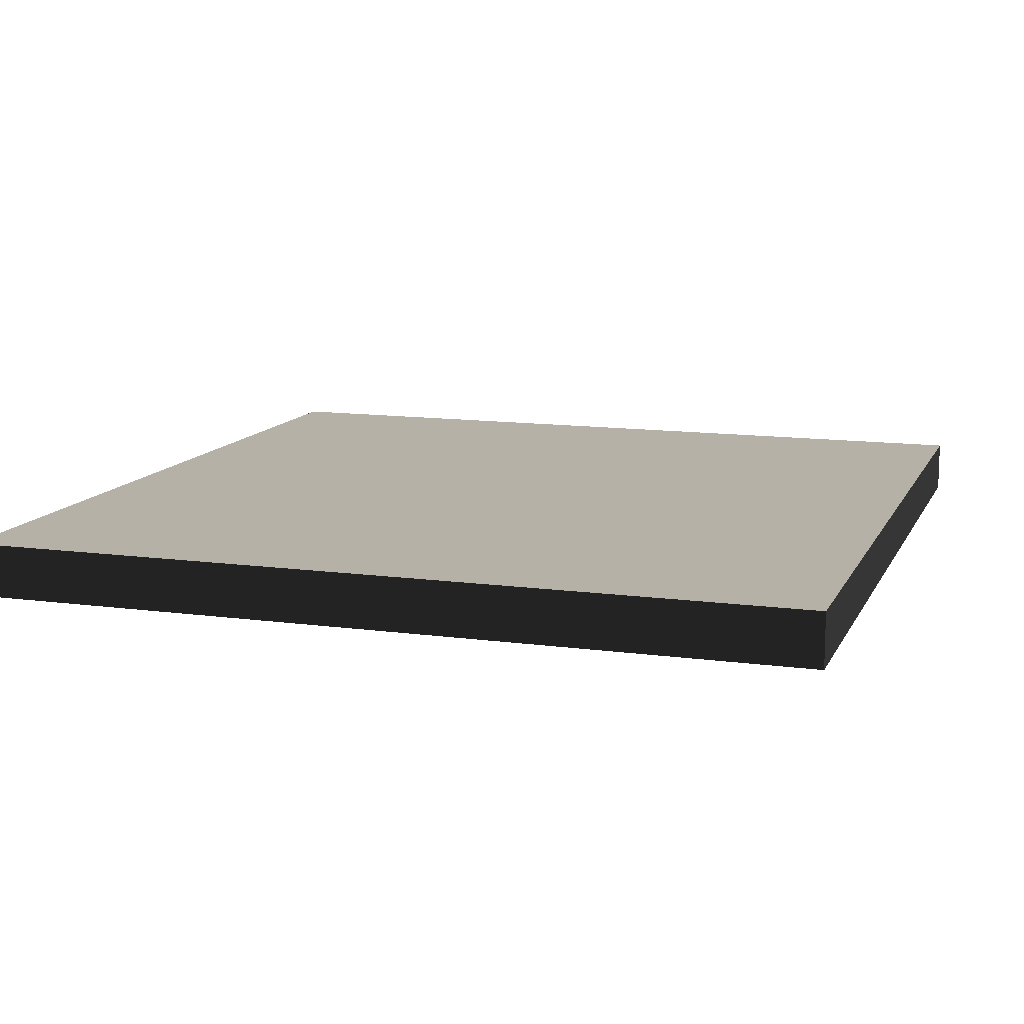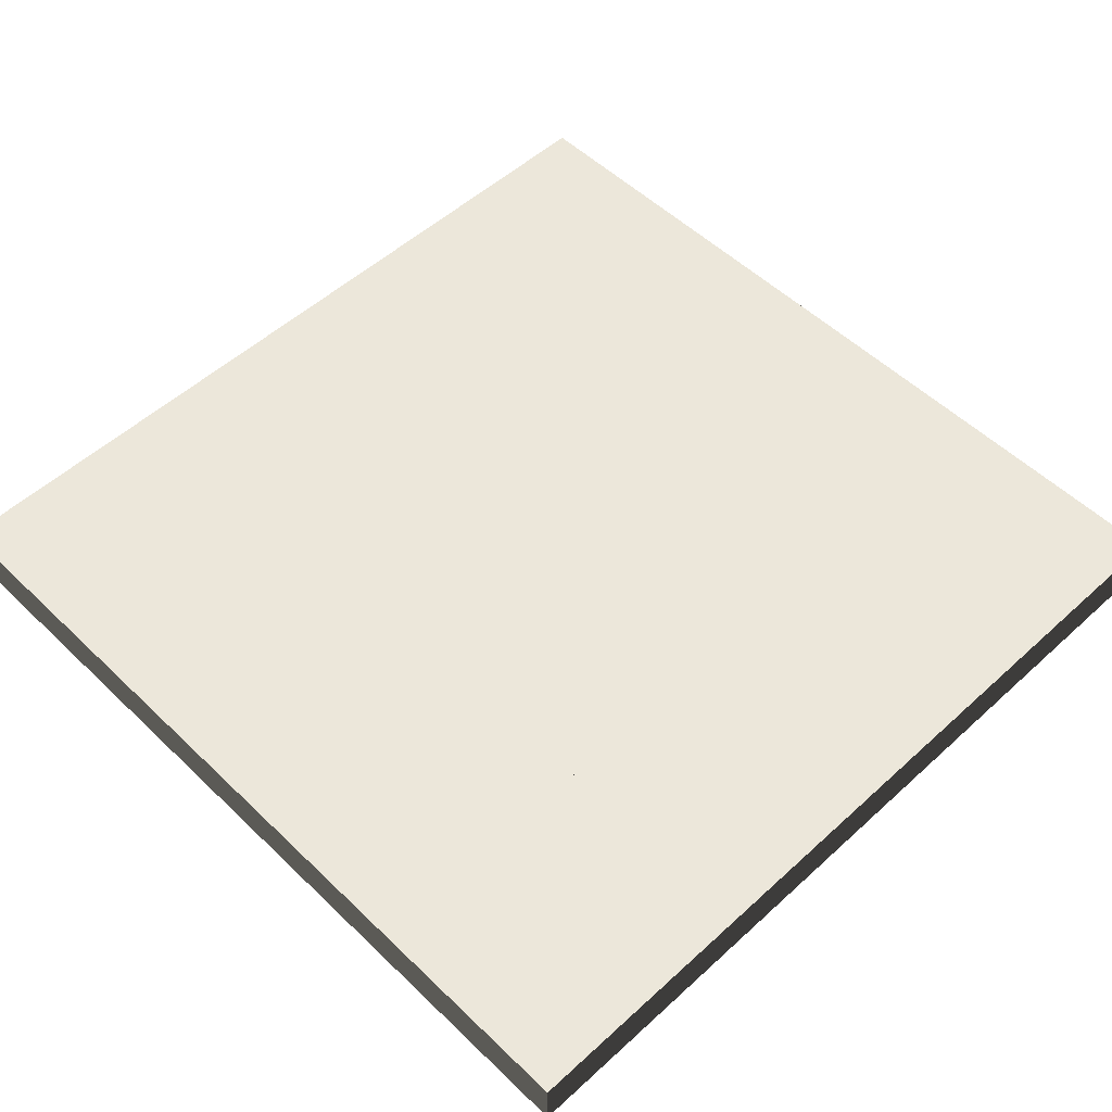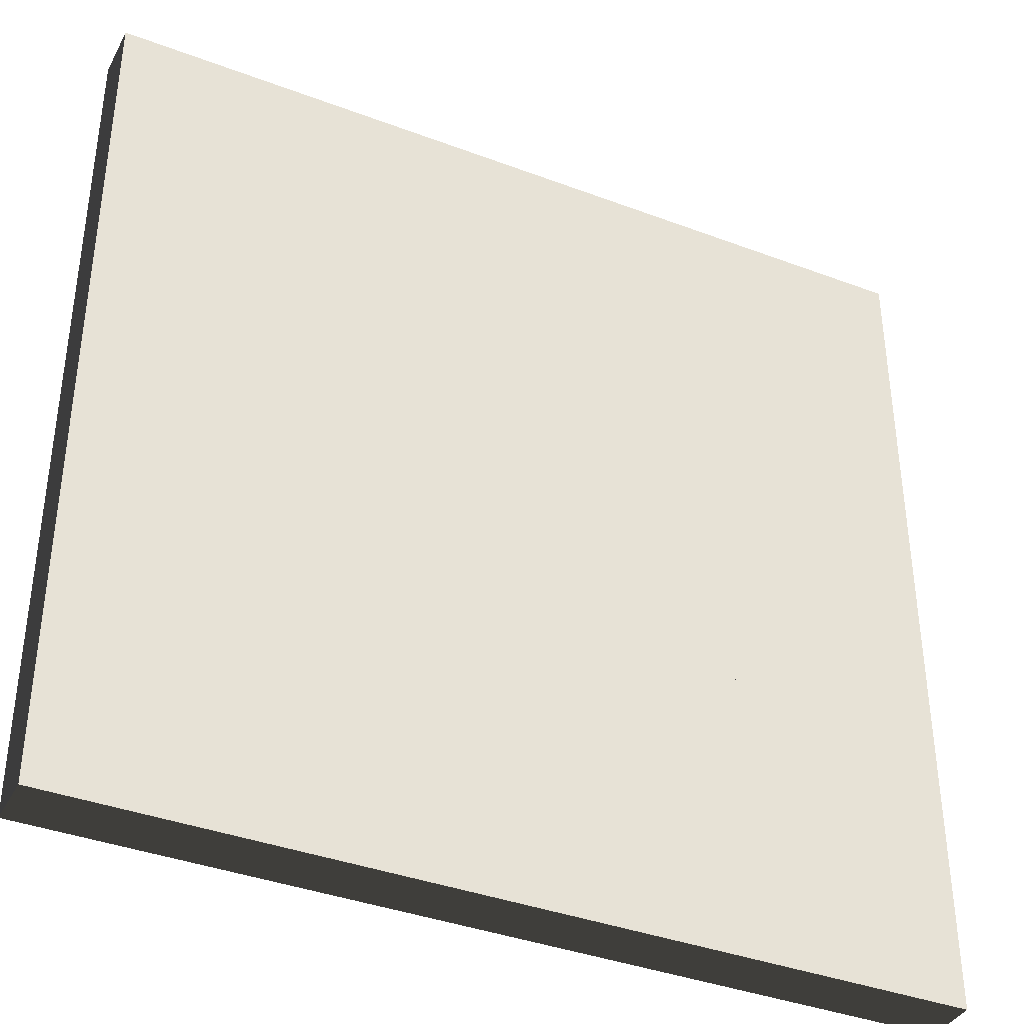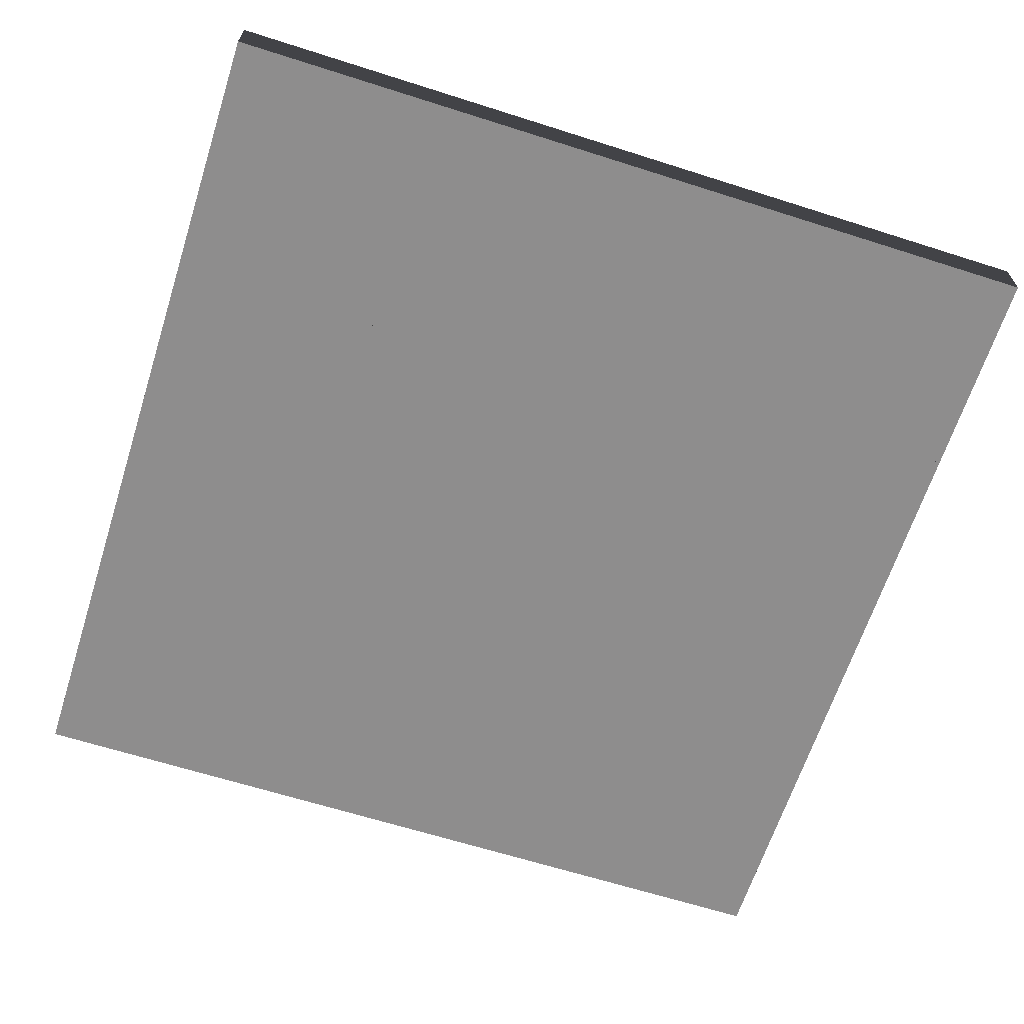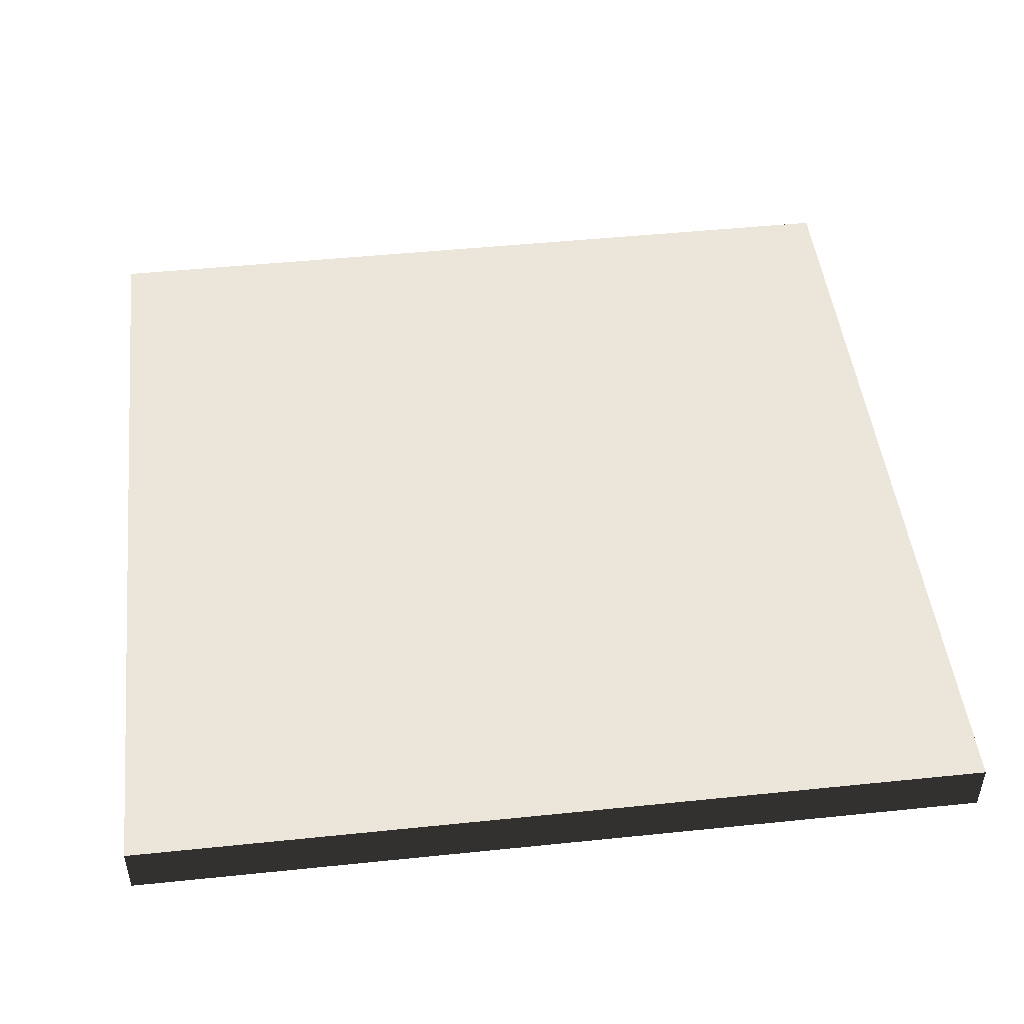
<metadata>
{"format":"obj","ext":"obj","renderer":"f3d","projection":"perspective","resolution":1024,"background":"white","views":[{"elev":12.1,"azim":18.0,"up":"+Y"},{"elev":53.1,"azim":135.7,"up":"+Y"},{"elev":-38.3,"azim":154.5,"up":"+Z"},{"elev":-64.7,"azim":162.2,"up":"+Y"},{"elev":47.8,"azim":83.4,"up":"+Y"}]}
</metadata>
<code>
v -2 0.25 -1
v -2 0.25 0
v -1 0.25 0
v -1 0.25 0
v -1 0.25 -1
v -2 0.25 -1
v -1 0 0
v 0 0 0
v 0 0.25 0
v 0 0.25 0
v -1 0.25 0
v -1 0 0
v 0 0 -1
v -1 0 -1
v -1 0.25 -1
v -1 0.25 -1
v 0 0.25 -1
v 0 0 -1
v -1 0 0
v -1 0.25 0
v -1 0.25 -1
v -1 0.25 -1
v -1 0 -1
v -1 0 0
v -1 0 0
v -1 0 -1
v 0 0 -1
v 0 0 -1
v 0 0 0
v -1 0 0
v 0 0.25 0
v 0 0 0
v 0 0 -1
v 0 0 -1
v 0 0.25 -1
v 0 0.25 0
v -1 0.25 -1
v -1 0.25 0
v 0 0.25 0
v 0 0.25 0
v 0 0.25 -1
v -1 0.25 -1
v -1 0 -1
v 0 0 -1
v 0 0.25 -1
v 0 0.25 -1
v -1 0.25 -1
v -1 0 -1
v 0 0 -2
v -1 0 -2
v -1 0.25 -2
v -1 0.25 -2
v 0 0.25 -2
v 0 0 -2
v -1 0 -1
v -1 0.25 -1
v -1 0.25 -2
v -1 0.25 -2
v -1 0 -2
v -1 0 -1
v -1 0 -1
v -1 0 -2
v 0 0 -2
v 0 0 -2
v 0 0 -1
v -1 0 -1
v 0 0.25 -1
v 0 0 -1
v 0 0 -2
v 0 0 -2
v 0 0.25 -2
v 0 0.25 -1
v -1 0.25 -2
v -1 0.25 -1
v 0 0.25 -1
v 0 0.25 -1
v 0 0.25 -2
v -1 0.25 -2
v -2 0 -1
v -1 0 -1
v -1 0.25 -1
v -1 0.25 -1
v -2 0.25 -1
v -2 0 -1
v -1 0 -2
v -2 0 -2
v -2 0.25 -2
v -2 0.25 -2
v -1 0.25 -2
v -1 0 -2
v -2 0 -1
v -2 0.25 -1
v -2 0.25 -2
v -2 0.25 -2
v -2 0 -2
v -2 0 -1
v -2 0 -1
v -2 0 -2
v -1 0 -2
v -1 0 -2
v -1 0 -1
v -2 0 -1
v -1 0.25 -1
v -1 0 -1
v -1 0 -2
v -1 0 -2
v -1 0.25 -2
v -1 0.25 -1
v -2 0.25 -2
v -2 0.25 -1
v -1 0.25 -1
v -1 0.25 -1
v -1 0.25 -2
v -2 0.25 -2
v -2 0 0
v -1 0 0
v -1 0.25 0
v -1 0.25 0
v -2 0.25 0
v -2 0 0
v -1 0 -1
v -2 0 -1
v -2 0.25 -1
v -2 0.25 -1
v -1 0.25 -1
v -1 0 -1
v -2 0 0
v -2 0.25 0
v -2 0.25 -1
v -2 0.25 -1
v -2 0 -1
v -2 0 0
v -2 0 0
v -2 0 -1
v -1 0 -1
v -1 0 -1
v -1 0 0
v -2 0 0
v -1 0.25 0
v -1 0 0
v -1 0 -1
v -1 0 -1
v -1 0.25 -1
v -1 0.25 0
v -2 0.25 1
v -2 0.25 2
v -1 0.25 2
v -1 0.25 2
v -1 0.25 1
v -2 0.25 1
v 0 0.25 1
v 0 0.25 2
v 1 0.25 2
v 1 0.25 2
v 1 0.25 1
v 0 0.25 1
v 1 0 2
v 2 0 2
v 2 0.25 2
v 2 0.25 2
v 1 0.25 2
v 1 0 2
v 2 0 1
v 1 0 1
v 1 0.25 1
v 1 0.25 1
v 2 0.25 1
v 2 0 1
v 1 0 2
v 1 0.25 2
v 1 0.25 1
v 1 0.25 1
v 1 0 1
v 1 0 2
v 1 0 2
v 1 0 1
v 2 0 1
v 2 0 1
v 2 0 2
v 1 0 2
v 2 0.25 2
v 2 0 2
v 2 0 1
v 2 0 1
v 2 0.25 1
v 2 0.25 2
v 1 0.25 1
v 1 0.25 2
v 2 0.25 2
v 2 0.25 2
v 2 0.25 1
v 1 0.25 1
v 1 0 1
v 2 0 1
v 2 0.25 1
v 2 0.25 1
v 1 0.25 1
v 1 0 1
v 2 0 0
v 1 0 0
v 1 0.25 0
v 1 0.25 0
v 2 0.25 0
v 2 0 0
v 1 0 1
v 1 0.25 1
v 1 0.25 0
v 1 0.25 0
v 1 0 0
v 1 0 1
v 1 0 1
v 1 0 0
v 2 0 0
v 2 0 0
v 2 0 1
v 1 0 1
v 2 0.25 1
v 2 0 1
v 2 0 0
v 2 0 0
v 2 0.25 0
v 2 0.25 1
v 1 0.25 0
v 1 0.25 1
v 2 0.25 1
v 2 0.25 1
v 2 0.25 0
v 1 0.25 0
v 0 0 1
v 1 0 1
v 1 0.25 1
v 1 0.25 1
v 0 0.25 1
v 0 0 1
v 1 0 0
v 0 0 0
v 0 0.25 0
v 0 0.25 0
v 1 0.25 0
v 1 0 0
v 0 0 1
v 0 0.25 1
v 0 0.25 0
v 0 0.25 0
v 0 0 0
v 0 0 1
v 0 0 1
v 0 0 0
v 1 0 0
v 1 0 0
v 1 0 1
v 0 0 1
v 1 0.25 1
v 1 0 1
v 1 0 0
v 1 0 0
v 1 0.25 0
v 1 0.25 1
v 0 0.25 0
v 0 0.25 1
v 1 0.25 1
v 1 0.25 1
v 1 0.25 0
v 0 0.25 0
v 0 0 2
v 1 0 2
v 1 0.25 2
v 1 0.25 2
v 0 0.25 2
v 0 0 2
v 1 0 1
v 0 0 1
v 0 0.25 1
v 0 0.25 1
v 1 0.25 1
v 1 0 1
v 0 0 2
v 0 0.25 2
v 0 0.25 1
v 0 0.25 1
v 0 0 1
v 0 0 2
v 0 0 2
v 0 0 1
v 1 0 1
v 1 0 1
v 1 0 2
v 0 0 2
v 1 0.25 2
v 1 0 2
v 1 0 1
v 1 0 1
v 1 0.25 1
v 1 0.25 2
v 0 0.25 -1
v 0 0.25 0
v 1 0.25 0
v 1 0.25 0
v 1 0.25 -1
v 0 0.25 -1
v -1 0 2
v 0 0 2
v 0 0.25 2
v 0 0.25 2
v -1 0.25 2
v -1 0 2
v 0 0 1
v -1 0 1
v -1 0.25 1
v -1 0.25 1
v 0 0.25 1
v 0 0 1
v -1 0 2
v -1 0.25 2
v -1 0.25 1
v -1 0.25 1
v -1 0 1
v -1 0 2
v -1 0 2
v -1 0 1
v 0 0 1
v 0 0 1
v 0 0 2
v -1 0 2
v 0 0.25 2
v 0 0 2
v 0 0 1
v 0 0 1
v 0 0.25 1
v 0 0.25 2
v 1 0 0
v 2 0 0
v 2 0.25 0
v 2 0.25 0
v 1 0.25 0
v 1 0 0
v 2 0 -1
v 1 0 -1
v 1 0.25 -1
v 1 0.25 -1
v 2 0.25 -1
v 2 0 -1
v 1 0 0
v 1 0.25 0
v 1 0.25 -1
v 1 0.25 -1
v 1 0 -1
v 1 0 0
v 1 0 0
v 1 0 -1
v 2 0 -1
v 2 0 -1
v 2 0 0
v 1 0 0
v 2 0.25 0
v 2 0 0
v 2 0 -1
v 2 0 -1
v 2 0.25 -1
v 2 0.25 0
v 1 0.25 -1
v 1 0.25 0
v 2 0.25 0
v 2 0.25 0
v 2 0.25 -1
v 1 0.25 -1
v 1 0 -1
v 2 0 -1
v 2 0.25 -1
v 2 0.25 -1
v 1 0.25 -1
v 1 0 -1
v 2 0 -2
v 1 0 -2
v 1 0.25 -2
v 1 0.25 -2
v 2 0.25 -2
v 2 0 -2
v 1 0 -1
v 1 0.25 -1
v 1 0.25 -2
v 1 0.25 -2
v 1 0 -2
v 1 0 -1
v 1 0 -1
v 1 0 -2
v 2 0 -2
v 2 0 -2
v 2 0 -1
v 1 0 -1
v 2 0.25 -1
v 2 0 -1
v 2 0 -2
v 2 0 -2
v 2 0.25 -2
v 2 0.25 -1
v 1 0.25 -2
v 1 0.25 -1
v 2 0.25 -1
v 2 0.25 -1
v 2 0.25 -2
v 1 0.25 -2
v 0 0 -1
v 1 0 -1
v 1 0.25 -1
v 1 0.25 -1
v 0 0.25 -1
v 0 0 -1
v 1 0 -2
v 0 0 -2
v 0 0.25 -2
v 0 0.25 -2
v 1 0.25 -2
v 1 0 -2
v 0 0 -1
v 0 0.25 -1
v 0 0.25 -2
v 0 0.25 -2
v 0 0 -2
v 0 0 -1
v 0 0 -1
v 0 0 -2
v 1 0 -2
v 1 0 -2
v 1 0 -1
v 0 0 -1
v 1 0.25 -1
v 1 0 -1
v 1 0 -2
v 1 0 -2
v 1 0.25 -2
v 1 0.25 -1
v 0 0.25 -2
v 0 0.25 -1
v 1 0.25 -1
v 1 0.25 -1
v 1 0.25 -2
v 0 0.25 -2
v 0 0 0
v 1 0 0
v 1 0.25 0
v 1 0.25 0
v 0 0.25 0
v 0 0 0
v 1 0 -1
v 0 0 -1
v 0 0.25 -1
v 0 0.25 -1
v 1 0.25 -1
v 1 0 -1
v 0 0 0
v 0 0.25 0
v 0 0.25 -1
v 0 0.25 -1
v 0 0 -1
v 0 0 0
v 0 0 0
v 0 0 -1
v 1 0 -1
v 1 0 -1
v 1 0 0
v 0 0 0
v 1 0.25 0
v 1 0 0
v 1 0 -1
v 1 0 -1
v 1 0.25 -1
v 1 0.25 0
v -1 0.25 1
v -1 0.25 2
v 0 0.25 2
v 0 0.25 2
v 0 0.25 1
v -1 0.25 1
v -1 0 1
v 0 0 1
v 0 0.25 1
v 0 0.25 1
v -1 0.25 1
v -1 0 1
v 0 0 0
v -1 0 0
v -1 0.25 0
v -1 0.25 0
v 0 0.25 0
v 0 0 0
v -1 0 1
v -1 0.25 1
v -1 0.25 0
v -1 0.25 0
v -1 0 0
v -1 0 1
v -1 0 1
v -1 0 0
v 0 0 0
v 0 0 0
v 0 0 1
v -1 0 1
v 0 0.25 1
v 0 0 1
v 0 0 0
v 0 0 0
v 0 0.25 0
v 0 0.25 1
v -1 0.25 0
v -1 0.25 1
v 0 0.25 1
v 0 0.25 1
v 0 0.25 0
v -1 0.25 0
v -2 0 1
v -1 0 1
v -1 0.25 1
v -1 0.25 1
v -2 0.25 1
v -2 0 1
v -1 0 0
v -2 0 0
v -2 0.25 0
v -2 0.25 0
v -1 0.25 0
v -1 0 0
v -2 0 1
v -2 0.25 1
v -2 0.25 0
v -2 0.25 0
v -2 0 0
v -2 0 1
v -2 0 1
v -2 0 0
v -1 0 0
v -1 0 0
v -1 0 1
v -2 0 1
v -1 0.25 1
v -1 0 1
v -1 0 0
v -1 0 0
v -1 0.25 0
v -1 0.25 1
v -2 0.25 0
v -2 0.25 1
v -1 0.25 1
v -1 0.25 1
v -1 0.25 0
v -2 0.25 0
v -2 0 2
v -1 0 2
v -1 0.25 2
v -1 0.25 2
v -2 0.25 2
v -2 0 2
v -1 0 1
v -2 0 1
v -2 0.25 1
v -2 0.25 1
v -1 0.25 1
v -1 0 1
v -2 0 2
v -2 0.25 2
v -2 0.25 1
v -2 0.25 1
v -2 0 1
v -2 0 2
v -2 0 2
v -2 0 1
v -1 0 1
v -1 0 1
v -1 0 2
v -2 0 2
v -1 0.25 2
v -1 0 2
v -1 0 1
v -1 0 1
v -1 0.25 1
v -1 0.25 2
g mesh_0
f 1 2 3
f 4 5 6
g mesh_1
f 7 8 9
f 10 11 12
f 13 14 15
f 16 17 18
f 19 20 21
f 22 23 24
f 25 26 27
f 28 29 30
f 31 32 33
f 34 35 36
g mesh_2
f 37 38 39
f 40 41 42
g mesh_3
f 43 44 45
f 46 47 48
f 49 50 51
f 52 53 54
f 55 56 57
f 58 59 60
f 61 62 63
f 64 65 66
f 67 68 69
f 70 71 72
g mesh_4
f 73 74 75
f 76 77 78
g mesh_5
f 79 80 81
f 82 83 84
f 85 86 87
f 88 89 90
f 91 92 93
f 94 95 96
f 97 98 99
f 100 101 102
f 103 104 105
f 106 107 108
g mesh_6
f 109 110 111
f 112 113 114
g mesh_7
f 115 116 117
f 118 119 120
f 121 122 123
f 124 125 126
f 127 128 129
f 130 131 132
f 133 134 135
f 136 137 138
f 139 140 141
f 142 143 144
g mesh_8
f 145 146 147
f 148 149 150
g mesh_9
f 151 152 153
f 154 155 156
g mesh_10
f 157 158 159
f 160 161 162
f 163 164 165
f 166 167 168
f 169 170 171
f 172 173 174
f 175 176 177
f 178 179 180
f 181 182 183
f 184 185 186
g mesh_11
f 187 188 189
f 190 191 192
g mesh_12
f 193 194 195
f 196 197 198
f 199 200 201
f 202 203 204
f 205 206 207
f 208 209 210
f 211 212 213
f 214 215 216
f 217 218 219
f 220 221 222
g mesh_13
f 223 224 225
f 226 227 228
g mesh_14
f 229 230 231
f 232 233 234
f 235 236 237
f 238 239 240
f 241 242 243
f 244 245 246
f 247 248 249
f 250 251 252
f 253 254 255
f 256 257 258
g mesh_15
f 259 260 261
f 262 263 264
g mesh_16
f 265 266 267
f 268 269 270
f 271 272 273
f 274 275 276
f 277 278 279
f 280 281 282
f 283 284 285
f 286 287 288
f 289 290 291
f 292 293 294
g mesh_17
f 295 296 297
f 298 299 300
g mesh_18
f 301 302 303
f 304 305 306
f 307 308 309
f 310 311 312
f 313 314 315
f 316 317 318
f 319 320 321
f 322 323 324
f 325 326 327
f 328 329 330
g mesh_19
f 331 332 333
f 334 335 336
f 337 338 339
f 340 341 342
f 343 344 345
f 346 347 348
f 349 350 351
f 352 353 354
f 355 356 357
f 358 359 360
g mesh_20
f 361 362 363
f 364 365 366
g mesh_21
f 367 368 369
f 370 371 372
f 373 374 375
f 376 377 378
f 379 380 381
f 382 383 384
f 385 386 387
f 388 389 390
f 391 392 393
f 394 395 396
g mesh_22
f 397 398 399
f 400 401 402
g mesh_23
f 403 404 405
f 406 407 408
f 409 410 411
f 412 413 414
f 415 416 417
f 418 419 420
f 421 422 423
f 424 425 426
f 427 428 429
f 430 431 432
g mesh_24
f 433 434 435
f 436 437 438
g mesh_25
f 439 440 441
f 442 443 444
f 445 446 447
f 448 449 450
f 451 452 453
f 454 455 456
f 457 458 459
f 460 461 462
f 463 464 465
f 466 467 468
g mesh_26
f 469 470 471
f 472 473 474
g mesh_27
f 475 476 477
f 478 479 480
f 481 482 483
f 484 485 486
f 487 488 489
f 490 491 492
f 493 494 495
f 496 497 498
f 499 500 501
f 502 503 504
g mesh_28
f 505 506 507
f 508 509 510
g mesh_29
f 511 512 513
f 514 515 516
f 517 518 519
f 520 521 522
f 523 524 525
f 526 527 528
f 529 530 531
f 532 533 534
f 535 536 537
f 538 539 540
g mesh_30
f 541 542 543
f 544 545 546
g mesh_31
f 547 548 549
f 550 551 552
f 553 554 555
f 556 557 558
f 559 560 561
f 562 563 564
f 565 566 567
f 568 569 570
f 571 572 573
f 574 575 576

</code>
